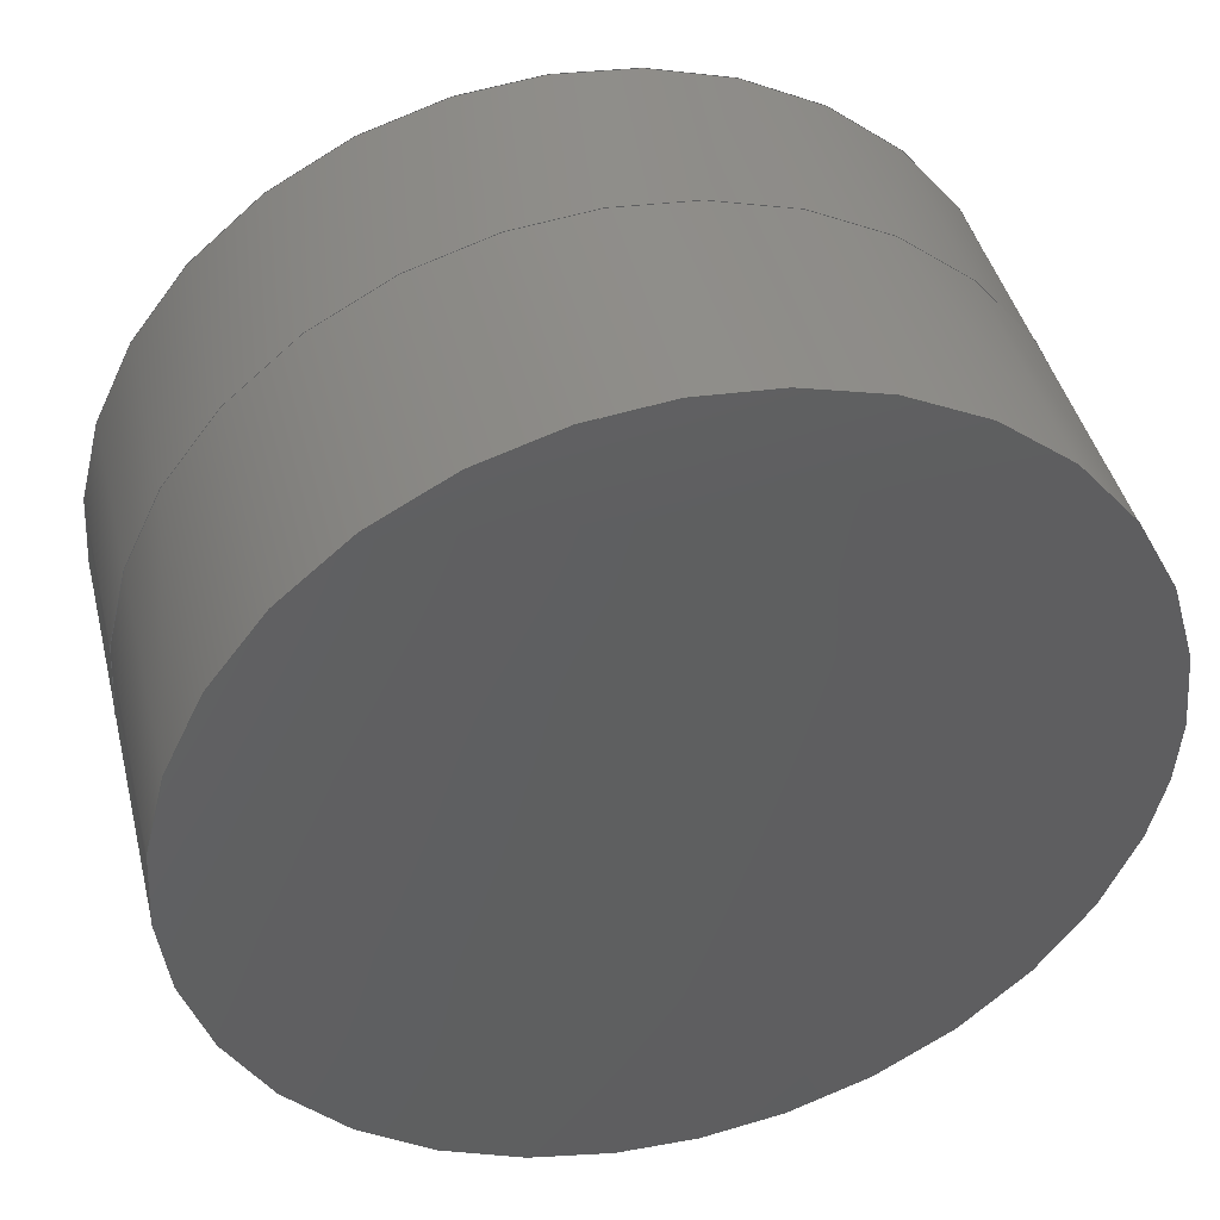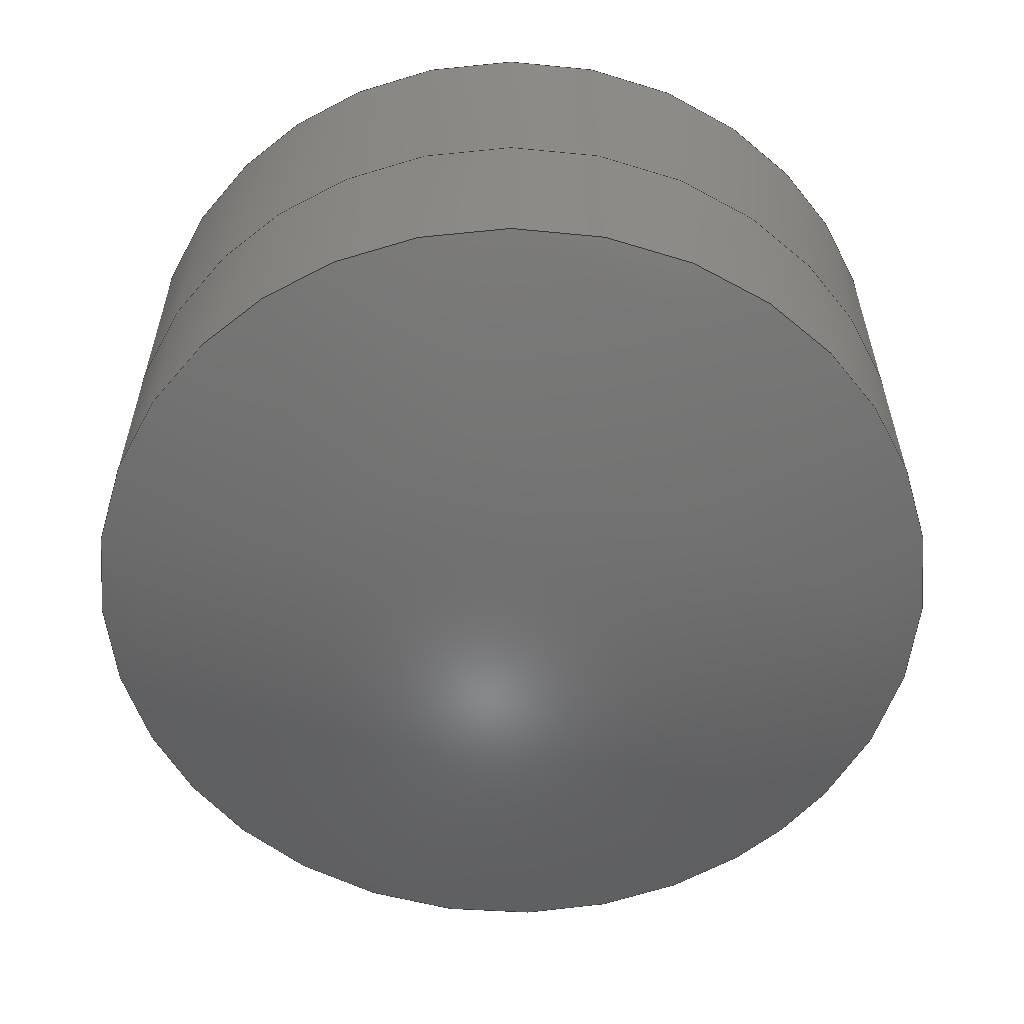
<metadata>
{"format":"step","ext":"stp","renderer":"f3d","projection":"perspective","resolution":1024,"background":"white","views":[{"elev":42.8,"azim":-13.8,"up":"+Y"},{"elev":-57.8,"azim":-54.0,"up":"+Z"}]}
</metadata>
<code>
ISO-10303-21;
DATA;
#1 = CARTESIAN_POINT ('', (3.125, 0, 0.5857));
#2 = VERTEX_POINT ('', #1);
#3 = CARTESIAN_POINT ('', (3.125, 0, 0.5857));
#4 = CARTESIAN_POINT ('', (3.125, 3.125, 0.5857));
#5 = CARTESIAN_POINT ('', (1.914e-16, 3.125, 0.5857));
#6 = CARTESIAN_POINT ('', (-3.125, 3.125, 0.5857));
#7 = CARTESIAN_POINT ('', (-3.125, 3.827e-16, 0.5857));
#8 = CARTESIAN_POINT ('', (-3.125, -3.125, 0.5857));
#9 = CARTESIAN_POINT ('', (-5.741e-16, -3.125, 0.5857));
#10 = CARTESIAN_POINT ('', (3.125, -3.125, 0.5857));
#11 = CARTESIAN_POINT ('', (3.125, 0, 0.5857));
#12 = (
   BOUNDED_CURVE ()
   B_SPLINE_CURVE (2, (#3, #4, #5, #6, #7, #8, #9, #10, #11), .UNSPECIFIED., .T., .U.)
   B_SPLINE_CURVE_WITH_KNOTS ((3, 2, 2, 2, 3), (0, 1.571, 3.142, 4.712, 6.283), .UNSPECIFIED.)
   CURVE ()
   GEOMETRIC_REPRESENTATION_ITEM ()
   RATIONAL_B_SPLINE_CURVE ((1, 0.7071, 1, 0.7071, 1, 0.7071, 1, 0.7071, 1))
   REPRESENTATION_ITEM ('')
);
#13 = EDGE_CURVE ('', #2, #2, #12, .T.);
#14 = ORIENTED_EDGE ('', *, *, #13, .F.);
#15 = EDGE_LOOP ('', (#14));
#16 = FACE_OUTER_BOUND ('', #15, .T.);
#17 = CARTESIAN_POINT ('', (-8.882e-16, 8.882e-16, 8.63));
#18 = DIRECTION ('', (1, 0, 0));
#19 = DIRECTION ('', (0, -1, 4.209e-16));
#20 = AXIS2_PLACEMENT_3D ('', #17, #18, #19);
#21 = SPHERICAL_SURFACE ('', #20, 8.63);
#22 = ADVANCED_FACE ('', (#16), #21, .T.);
#23 = CARTESIAN_POINT ('', (3.125, 0, 1.978));
#24 = VERTEX_POINT ('', #23);
#25 = CARTESIAN_POINT ('', (3.125, 0, 1.978));
#26 = CARTESIAN_POINT ('', (3.125, 3.125, 1.978));
#27 = CARTESIAN_POINT ('', (1.914e-16, 3.125, 1.978));
#28 = CARTESIAN_POINT ('', (-3.125, 3.125, 1.978));
#29 = CARTESIAN_POINT ('', (-3.125, 3.827e-16, 1.978));
#30 = CARTESIAN_POINT ('', (-3.125, -3.125, 1.978));
#31 = CARTESIAN_POINT ('', (-5.741e-16, -3.125, 1.978));
#32 = CARTESIAN_POINT ('', (3.125, -3.125, 1.978));
#33 = CARTESIAN_POINT ('', (3.125, 0, 1.978));
#34 = (
   BOUNDED_CURVE ()
   B_SPLINE_CURVE (2, (#25, #26, #27, #28, #29, #30, #31, #32, #33), .UNSPECIFIED., .T., .U.)
   B_SPLINE_CURVE_WITH_KNOTS ((3, 2, 2, 2, 3), (0, 1.571, 3.142, 4.712, 6.283), .UNSPECIFIED.)
   CURVE ()
   GEOMETRIC_REPRESENTATION_ITEM ()
   RATIONAL_B_SPLINE_CURVE ((1, 0.7071, 1, 0.7071, 1, 0.7071, 1, 0.7071, 1))
   REPRESENTATION_ITEM ('')
);
#35 = EDGE_CURVE ('', #24, #24, #34, .T.);
#36 = ORIENTED_EDGE ('', *, *, #35, .T.);
#37 = EDGE_LOOP ('', (#36));
#38 = FACE_OUTER_BOUND ('', #37, .T.);
#39 = CARTESIAN_POINT ('', (-4.441e-16, 1.332e-15, -2.29));
#40 = DIRECTION ('', (-1, 0, 0));
#41 = DIRECTION ('', (0, -1, -1.717e-16));
#42 = AXIS2_PLACEMENT_3D ('', #39, #40, #41);
#43 = SPHERICAL_SURFACE ('', #42, 5.29);
#44 = ADVANCED_FACE ('', (#38), #43, .T.);
#45 = ORIENTED_EDGE ('', *, *, #35, .F.);
#46 = CARTESIAN_POINT ('', (3.125, 0, 0.5857));
#47 = CARTESIAN_POINT ('', (3.125, 0, 1.978));
#48 = B_SPLINE_CURVE_WITH_KNOTS ('', 1, (#46, #47), .UNSPECIFIED., .F., .U., (2, 2), (0, 1), .UNSPECIFIED.);
#49 = EDGE_CURVE ('', #2, #24, #48, .T.);
#50 = ORIENTED_EDGE ('', *, *, #49, .F.);
#51 = ORIENTED_EDGE ('', *, *, #13, .T.);
#52 = ORIENTED_EDGE ('', *, *, #49, .T.);
#53 = EDGE_LOOP ('', (#45, #50, #51, #52));
#54 = FACE_OUTER_BOUND ('', #53, .T.);
#55 = CARTESIAN_POINT ('', (-5.551e-17, 5.551e-16, 0.5857));
#56 = DIRECTION ('', (0, 0, 1));
#57 = DIRECTION ('', (1, -1.776e-16, 0));
#58 = AXIS2_PLACEMENT_3D ('', #55, #56, #57);
#59 = CYLINDRICAL_SURFACE ('', #58, 3.125);
#60 = ADVANCED_FACE ('', (#54), #59, .T.);
#61 = CLOSED_SHELL ('', (#22, #44, #60));
#62 = MANIFOLD_SOLID_BREP ('', #61);
#63 = (
   LENGTH_UNIT ()
   NAMED_UNIT (*)
   SI_UNIT (.MILLI., .METRE.)
);
#64 = (
   NAMED_UNIT (*)
   SI_UNIT ($, .STERADIAN.)
   SOLID_ANGLE_UNIT ()
);
#65 = (
   NAMED_UNIT (*)
   SI_UNIT ($, .RADIAN.)
   PLANE_ANGLE_UNIT ()
);
#66 = UNCERTAINTY_MEASURE_WITH_UNIT (LENGTH_MEASURE(0.0001), #63, 'DISTANCE_ACCURACY_VALUE', '');
#67 = (
   GEOMETRIC_REPRESENTATION_CONTEXT (3)
   GLOBAL_UNCERTAINTY_ASSIGNED_CONTEXT ((#66))
   GLOBAL_UNIT_ASSIGNED_CONTEXT ((#63, #64, #65))
   REPRESENTATION_CONTEXT ('', '3D')
);
#68 = ADVANCED_BREP_SHAPE_REPRESENTATION ('', (#62), #67);
#69 = APPLICATION_CONTEXT ('configuration controlled 3D designs of mechanical parts and assemblies');
#70 = APPLICATION_PROTOCOL_DEFINITION ('International Standard', 'config_control_design', 1997, #69);
#71 = MECHANICAL_CONTEXT ('', #69, 'mechanical');
#72 = PRODUCT ('NONE', '', '', (#71));
#73 = PERSON_AND_ORGANIZATION_ROLE ('design_owner');
#74 = PERSON ('', '', $, $, $, $);
#75 = ORGANIZATION ($, '', '');
#76 = PERSON_AND_ORGANIZATION (#74, #75);
#77 = CC_DESIGN_PERSON_AND_ORGANIZATION_ASSIGNMENT (#76, #73, (#72));
#78 = PRODUCT_RELATED_PRODUCT_CATEGORY ('detail', $, (#72));
#79 = PRODUCT_DEFINITION_FORMATION_WITH_SPECIFIED_SOURCE ('', '', #72, .NOT_KNOWN.);
#80 = APPROVAL_STATUS ('approved');
#81 = APPROVAL (#80, '');
#82 = CALENDAR_DATE (2016, 13, 12);
#83 = COORDINATED_UNIVERSAL_TIME_OFFSET (0, $, .AHEAD.);
#84 = LOCAL_TIME (15, 21, 15, #83);
#85 = DATE_AND_TIME (#82, #84);
#86 = APPROVAL_DATE_TIME (#85, #81);
#87 = APPROVAL_ROLE ('');
#88 = PERSON ('', '', $, $, $, $);
#89 = ORGANIZATION ($, '', '');
#90 = PERSON_AND_ORGANIZATION (#88, #89);
#91 = APPROVAL_PERSON_ORGANIZATION (#90, #81, #87);
#92 = CC_DESIGN_APPROVAL (#81, (#79));
#93 = PERSON_AND_ORGANIZATION_ROLE ('creator');
#94 = PERSON ('', '', $, $, $, $);
#95 = ORGANIZATION ($, '', '');
#96 = PERSON_AND_ORGANIZATION (#94, #95);
#97 = CC_DESIGN_PERSON_AND_ORGANIZATION_ASSIGNMENT (#96, #93, (#79));
#98 = PERSON_AND_ORGANIZATION_ROLE ('part_supplier');
#99 = PERSON ('', '', $, $, $, $);
#100 = ORGANIZATION ($, '', '');
#101 = PERSON_AND_ORGANIZATION (#99, #100);
#102 = CC_DESIGN_PERSON_AND_ORGANIZATION_ASSIGNMENT (#101, #98, (#79));
#103 = SECURITY_CLASSIFICATION_LEVEL ('unclassified');
#104 = SECURITY_CLASSIFICATION ('', '', #103);
#105 = APPROVAL_STATUS ('approved');
#106 = APPROVAL (#105, '');
#107 = CALENDAR_DATE (2016, 13, 12);
#108 = COORDINATED_UNIVERSAL_TIME_OFFSET (0, $, .AHEAD.);
#109 = LOCAL_TIME (15, 21, 15, #108);
#110 = DATE_AND_TIME (#107, #109);
#111 = APPROVAL_DATE_TIME (#110, #106);
#112 = APPROVAL_ROLE ('');
#113 = PERSON ('', '', $, $, $, $);
#114 = ORGANIZATION ($, '', '');
#115 = PERSON_AND_ORGANIZATION (#113, #114);
#116 = APPROVAL_PERSON_ORGANIZATION (#115, #106, #112);
#117 = CC_DESIGN_APPROVAL (#106, (#104));
#118 = DATE_TIME_ROLE ('classification_date');
#119 = CALENDAR_DATE (2016, 13, 12);
#120 = COORDINATED_UNIVERSAL_TIME_OFFSET (0, $, .AHEAD.);
#121 = LOCAL_TIME (15, 21, 15, #120);
#122 = DATE_AND_TIME (#119, #121);
#123 = CC_DESIGN_DATE_AND_TIME_ASSIGNMENT (#122, #118, (#104));
#124 = PERSON_AND_ORGANIZATION_ROLE ('classification_officer');
#125 = PERSON ('', '', $, $, $, $);
#126 = ORGANIZATION ($, '', '');
#127 = PERSON_AND_ORGANIZATION (#125, #126);
#128 = CC_DESIGN_PERSON_AND_ORGANIZATION_ASSIGNMENT (#127, #124, (#104));
#129 = CC_DESIGN_SECURITY_CLASSIFICATION (#104, (#79));
#130 = DESIGN_CONTEXT ('', #69, 'design');
#131 = PRODUCT_DEFINITION ('', '', #79, #130);
#132 = APPROVAL_STATUS ('approved');
#133 = APPROVAL (#132, '');
#134 = CALENDAR_DATE (2016, 13, 12);
#135 = COORDINATED_UNIVERSAL_TIME_OFFSET (0, $, .AHEAD.);
#136 = LOCAL_TIME (15, 21, 15, #135);
#137 = DATE_AND_TIME (#134, #136);
#138 = APPROVAL_DATE_TIME (#137, #133);
#139 = APPROVAL_ROLE ('');
#140 = PERSON ('', '', $, $, $, $);
#141 = ORGANIZATION ($, '', '');
#142 = PERSON_AND_ORGANIZATION (#140, #141);
#143 = APPROVAL_PERSON_ORGANIZATION (#142, #133, #139);
#144 = CC_DESIGN_APPROVAL (#133, (#131));
#145 = DATE_TIME_ROLE ('creation_date');
#146 = CALENDAR_DATE (2016, 13, 12);
#147 = COORDINATED_UNIVERSAL_TIME_OFFSET (0, $, .AHEAD.);
#148 = LOCAL_TIME (15, 21, 15, #147);
#149 = DATE_AND_TIME (#146, #148);
#150 = CC_DESIGN_DATE_AND_TIME_ASSIGNMENT (#149, #145, (#131));
#151 = PERSON_AND_ORGANIZATION_ROLE ('creator');
#152 = PERSON ('', '', $, $, $, $);
#153 = ORGANIZATION ($, '', '');
#154 = PERSON_AND_ORGANIZATION (#152, #153);
#155 = CC_DESIGN_PERSON_AND_ORGANIZATION_ASSIGNMENT (#154, #151, (#131));
#156 = PRODUCT_DEFINITION_SHAPE ('', '', #131);
#157 = SHAPE_DEFINITION_REPRESENTATION (#156, #68);
#158 = CARTESIAN_POINT ('', (3.125, 0, 1.978));
#159 = VERTEX_POINT ('', #158);
#160 = CARTESIAN_POINT ('', (3.125, 0, 1.978));
#161 = CARTESIAN_POINT ('', (3.125, 3.125, 1.978));
#162 = CARTESIAN_POINT ('', (1.914e-16, 3.125, 1.978));
#163 = CARTESIAN_POINT ('', (-3.125, 3.125, 1.978));
#164 = CARTESIAN_POINT ('', (-3.125, 3.827e-16, 1.978));
#165 = CARTESIAN_POINT ('', (-3.125, -3.125, 1.978));
#166 = CARTESIAN_POINT ('', (-5.741e-16, -3.125, 1.978));
#167 = CARTESIAN_POINT ('', (3.125, -3.125, 1.978));
#168 = CARTESIAN_POINT ('', (3.125, 0, 1.978));
#169 = (
   BOUNDED_CURVE ()
   B_SPLINE_CURVE (2, (#160, #161, #162, #163, #164, #165, #166, #167, #168), .UNSPECIFIED., .T., .U.)
   B_SPLINE_CURVE_WITH_KNOTS ((3, 2, 2, 2, 3), (0, 1.571, 3.142, 4.712, 6.283), .UNSPECIFIED.)
   CURVE ()
   GEOMETRIC_REPRESENTATION_ITEM ()
   RATIONAL_B_SPLINE_CURVE ((1, 0.7071, 1, 0.7071, 1, 0.7071, 1, 0.7071, 1))
   REPRESENTATION_ITEM ('')
);
#170 = EDGE_CURVE ('', #159, #159, #169, .T.);
#171 = ORIENTED_EDGE ('', *, *, #170, .F.);
#172 = EDGE_LOOP ('', (#171));
#173 = FACE_OUTER_BOUND ('', #172, .T.);
#174 = CARTESIAN_POINT ('', (-4.441e-16, -1.332e-15, -2.29));
#175 = DIRECTION ('', (1, 0, 0));
#176 = DIRECTION ('', (0, 1, -1.717e-16));
#177 = AXIS2_PLACEMENT_3D ('', #174, #175, #176);
#178 = SPHERICAL_SURFACE ('', #177, 5.29);
#179 = ADVANCED_FACE ('', (#173), #178, .F.);
#180 = CARTESIAN_POINT ('', (3.125, 0, 3.704));
#181 = VERTEX_POINT ('', #180);
#182 = CARTESIAN_POINT ('', (3.125, 0, 3.704));
#183 = CARTESIAN_POINT ('', (3.125, 3.125, 3.704));
#184 = CARTESIAN_POINT ('', (1.914e-16, 3.125, 3.704));
#185 = CARTESIAN_POINT ('', (-3.125, 3.125, 3.704));
#186 = CARTESIAN_POINT ('', (-3.125, 3.827e-16, 3.704));
#187 = CARTESIAN_POINT ('', (-3.125, -3.125, 3.704));
#188 = CARTESIAN_POINT ('', (-5.741e-16, -3.125, 3.704));
#189 = CARTESIAN_POINT ('', (3.125, -3.125, 3.704));
#190 = CARTESIAN_POINT ('', (3.125, 0, 3.704));
#191 = (
   BOUNDED_CURVE ()
   B_SPLINE_CURVE (2, (#182, #183, #184, #185, #186, #187, #188, #189, #190), .UNSPECIFIED., .T., .U.)
   B_SPLINE_CURVE_WITH_KNOTS ((3, 2, 2, 2, 3), (0, 1.571, 3.142, 4.712, 6.283), .UNSPECIFIED.)
   CURVE ()
   GEOMETRIC_REPRESENTATION_ITEM ()
   RATIONAL_B_SPLINE_CURVE ((1, 0.7071, 1, 0.7071, 1, 0.7071, 1, 0.7071, 1))
   REPRESENTATION_ITEM ('')
);
#192 = EDGE_CURVE ('', #181, #181, #191, .T.);
#193 = ORIENTED_EDGE ('', *, *, #192, .T.);
#194 = EDGE_LOOP ('', (#193));
#195 = FACE_OUTER_BOUND ('', #194, .T.);
#196 = CARTESIAN_POINT ('', (-2.132e-14, 2.487e-14, -47.37));
#197 = DIRECTION ('', (-1, 0, 0));
#198 = DIRECTION ('', (0, -1, 5.679e-16));
#199 = AXIS2_PLACEMENT_3D ('', #196, #197, #198);
#200 = SPHERICAL_SURFACE ('', #199, 51.17);
#201 = ADVANCED_FACE ('', (#195), #200, .T.);
#202 = ORIENTED_EDGE ('', *, *, #192, .F.);
#203 = CARTESIAN_POINT ('', (3.125, 0, 1.978));
#204 = CARTESIAN_POINT ('', (3.125, 0, 3.704));
#205 = B_SPLINE_CURVE_WITH_KNOTS ('', 1, (#203, #204), .UNSPECIFIED., .F., .U., (2, 2), (0, 1), .UNSPECIFIED.);
#206 = EDGE_CURVE ('', #159, #181, #205, .T.);
#207 = ORIENTED_EDGE ('', *, *, #206, .F.);
#208 = ORIENTED_EDGE ('', *, *, #170, .T.);
#209 = ORIENTED_EDGE ('', *, *, #206, .T.);
#210 = EDGE_LOOP ('', (#202, #207, #208, #209));
#211 = FACE_OUTER_BOUND ('', #210, .T.);
#212 = CARTESIAN_POINT ('', (-5.551e-17, 5.551e-16, 1.978));
#213 = DIRECTION ('', (7.105e-17, -1.262e-32, 1));
#214 = DIRECTION ('', (1, -1.776e-16, -7.105e-17));
#215 = AXIS2_PLACEMENT_3D ('', #212, #213, #214);
#216 = CYLINDRICAL_SURFACE ('', #215, 3.125);
#217 = ADVANCED_FACE ('', (#211), #216, .T.);
#218 = CLOSED_SHELL ('', (#179, #201, #217));
#219 = MANIFOLD_SOLID_BREP ('', #218);
#220 = (
   LENGTH_UNIT ()
   NAMED_UNIT (*)
   SI_UNIT (.MILLI., .METRE.)
);
#221 = (
   NAMED_UNIT (*)
   SI_UNIT ($, .STERADIAN.)
   SOLID_ANGLE_UNIT ()
);
#222 = (
   NAMED_UNIT (*)
   SI_UNIT ($, .RADIAN.)
   PLANE_ANGLE_UNIT ()
);
#223 = UNCERTAINTY_MEASURE_WITH_UNIT (LENGTH_MEASURE(0.0001), #220, 'DISTANCE_ACCURACY_VALUE', '');
#224 = (
   GEOMETRIC_REPRESENTATION_CONTEXT (3)
   GLOBAL_UNCERTAINTY_ASSIGNED_CONTEXT ((#223))
   GLOBAL_UNIT_ASSIGNED_CONTEXT ((#220, #221, #222))
   REPRESENTATION_CONTEXT ('', '3D')
);
#225 = ADVANCED_BREP_SHAPE_REPRESENTATION ('', (#219), #224);
#226 = APPLICATION_CONTEXT ('configuration controlled 3D designs of mechanical parts and assemblies');
#227 = APPLICATION_PROTOCOL_DEFINITION ('International Standard', 'config_control_design', 1997, #226);
#228 = MECHANICAL_CONTEXT ('', #226, 'mechanical');
#229 = PRODUCT ('NONE', '', '', (#228));
#230 = PERSON_AND_ORGANIZATION_ROLE ('design_owner');
#231 = PERSON ('', '', $, $, $, $);
#232 = ORGANIZATION ($, '', '');
#233 = PERSON_AND_ORGANIZATION (#231, #232);
#234 = CC_DESIGN_PERSON_AND_ORGANIZATION_ASSIGNMENT (#233, #230, (#229));
#235 = PRODUCT_RELATED_PRODUCT_CATEGORY ('detail', $, (#229));
#236 = PRODUCT_DEFINITION_FORMATION_WITH_SPECIFIED_SOURCE ('', '', #229, .NOT_KNOWN.);
#237 = APPROVAL_STATUS ('approved');
#238 = APPROVAL (#237, '');
#239 = CALENDAR_DATE (2016, 13, 12);
#240 = COORDINATED_UNIVERSAL_TIME_OFFSET (0, $, .AHEAD.);
#241 = LOCAL_TIME (15, 21, 15, #240);
#242 = DATE_AND_TIME (#239, #241);
#243 = APPROVAL_DATE_TIME (#242, #238);
#244 = APPROVAL_ROLE ('');
#245 = PERSON ('', '', $, $, $, $);
#246 = ORGANIZATION ($, '', '');
#247 = PERSON_AND_ORGANIZATION (#245, #246);
#248 = APPROVAL_PERSON_ORGANIZATION (#247, #238, #244);
#249 = CC_DESIGN_APPROVAL (#238, (#236));
#250 = PERSON_AND_ORGANIZATION_ROLE ('creator');
#251 = PERSON ('', '', $, $, $, $);
#252 = ORGANIZATION ($, '', '');
#253 = PERSON_AND_ORGANIZATION (#251, #252);
#254 = CC_DESIGN_PERSON_AND_ORGANIZATION_ASSIGNMENT (#253, #250, (#236));
#255 = PERSON_AND_ORGANIZATION_ROLE ('part_supplier');
#256 = PERSON ('', '', $, $, $, $);
#257 = ORGANIZATION ($, '', '');
#258 = PERSON_AND_ORGANIZATION (#256, #257);
#259 = CC_DESIGN_PERSON_AND_ORGANIZATION_ASSIGNMENT (#258, #255, (#236));
#260 = SECURITY_CLASSIFICATION_LEVEL ('unclassified');
#261 = SECURITY_CLASSIFICATION ('', '', #260);
#262 = APPROVAL_STATUS ('approved');
#263 = APPROVAL (#262, '');
#264 = CALENDAR_DATE (2016, 13, 12);
#265 = COORDINATED_UNIVERSAL_TIME_OFFSET (0, $, .AHEAD.);
#266 = LOCAL_TIME (15, 21, 15, #265);
#267 = DATE_AND_TIME (#264, #266);
#268 = APPROVAL_DATE_TIME (#267, #263);
#269 = APPROVAL_ROLE ('');
#270 = PERSON ('', '', $, $, $, $);
#271 = ORGANIZATION ($, '', '');
#272 = PERSON_AND_ORGANIZATION (#270, #271);
#273 = APPROVAL_PERSON_ORGANIZATION (#272, #263, #269);
#274 = CC_DESIGN_APPROVAL (#263, (#261));
#275 = DATE_TIME_ROLE ('classification_date');
#276 = CALENDAR_DATE (2016, 13, 12);
#277 = COORDINATED_UNIVERSAL_TIME_OFFSET (0, $, .AHEAD.);
#278 = LOCAL_TIME (15, 21, 15, #277);
#279 = DATE_AND_TIME (#276, #278);
#280 = CC_DESIGN_DATE_AND_TIME_ASSIGNMENT (#279, #275, (#261));
#281 = PERSON_AND_ORGANIZATION_ROLE ('classification_officer');
#282 = PERSON ('', '', $, $, $, $);
#283 = ORGANIZATION ($, '', '');
#284 = PERSON_AND_ORGANIZATION (#282, #283);
#285 = CC_DESIGN_PERSON_AND_ORGANIZATION_ASSIGNMENT (#284, #281, (#261));
#286 = CC_DESIGN_SECURITY_CLASSIFICATION (#261, (#236));
#287 = DESIGN_CONTEXT ('', #226, 'design');
#288 = PRODUCT_DEFINITION ('', '', #236, #287);
#289 = APPROVAL_STATUS ('approved');
#290 = APPROVAL (#289, '');
#291 = CALENDAR_DATE (2016, 13, 12);
#292 = COORDINATED_UNIVERSAL_TIME_OFFSET (0, $, .AHEAD.);
#293 = LOCAL_TIME (15, 21, 15, #292);
#294 = DATE_AND_TIME (#291, #293);
#295 = APPROVAL_DATE_TIME (#294, #290);
#296 = APPROVAL_ROLE ('');
#297 = PERSON ('', '', $, $, $, $);
#298 = ORGANIZATION ($, '', '');
#299 = PERSON_AND_ORGANIZATION (#297, #298);
#300 = APPROVAL_PERSON_ORGANIZATION (#299, #290, #296);
#301 = CC_DESIGN_APPROVAL (#290, (#288));
#302 = DATE_TIME_ROLE ('creation_date');
#303 = CALENDAR_DATE (2016, 13, 12);
#304 = COORDINATED_UNIVERSAL_TIME_OFFSET (0, $, .AHEAD.);
#305 = LOCAL_TIME (15, 21, 15, #304);
#306 = DATE_AND_TIME (#303, #305);
#307 = CC_DESIGN_DATE_AND_TIME_ASSIGNMENT (#306, #302, (#288));
#308 = PERSON_AND_ORGANIZATION_ROLE ('creator');
#309 = PERSON ('', '', $, $, $, $);
#310 = ORGANIZATION ($, '', '');
#311 = PERSON_AND_ORGANIZATION (#309, #310);
#312 = CC_DESIGN_PERSON_AND_ORGANIZATION_ASSIGNMENT (#311, #308, (#288));
#313 = PRODUCT_DEFINITION_SHAPE ('', '', #288);
#314 = SHAPE_DEFINITION_REPRESENTATION (#313, #225);
#315 = PRESENTATION_LAYER_ASSIGNMENT ('Level 0', 'Level 0', (#62, #219));
ENDSEC;
END-ISO-10303-21;

</code>
